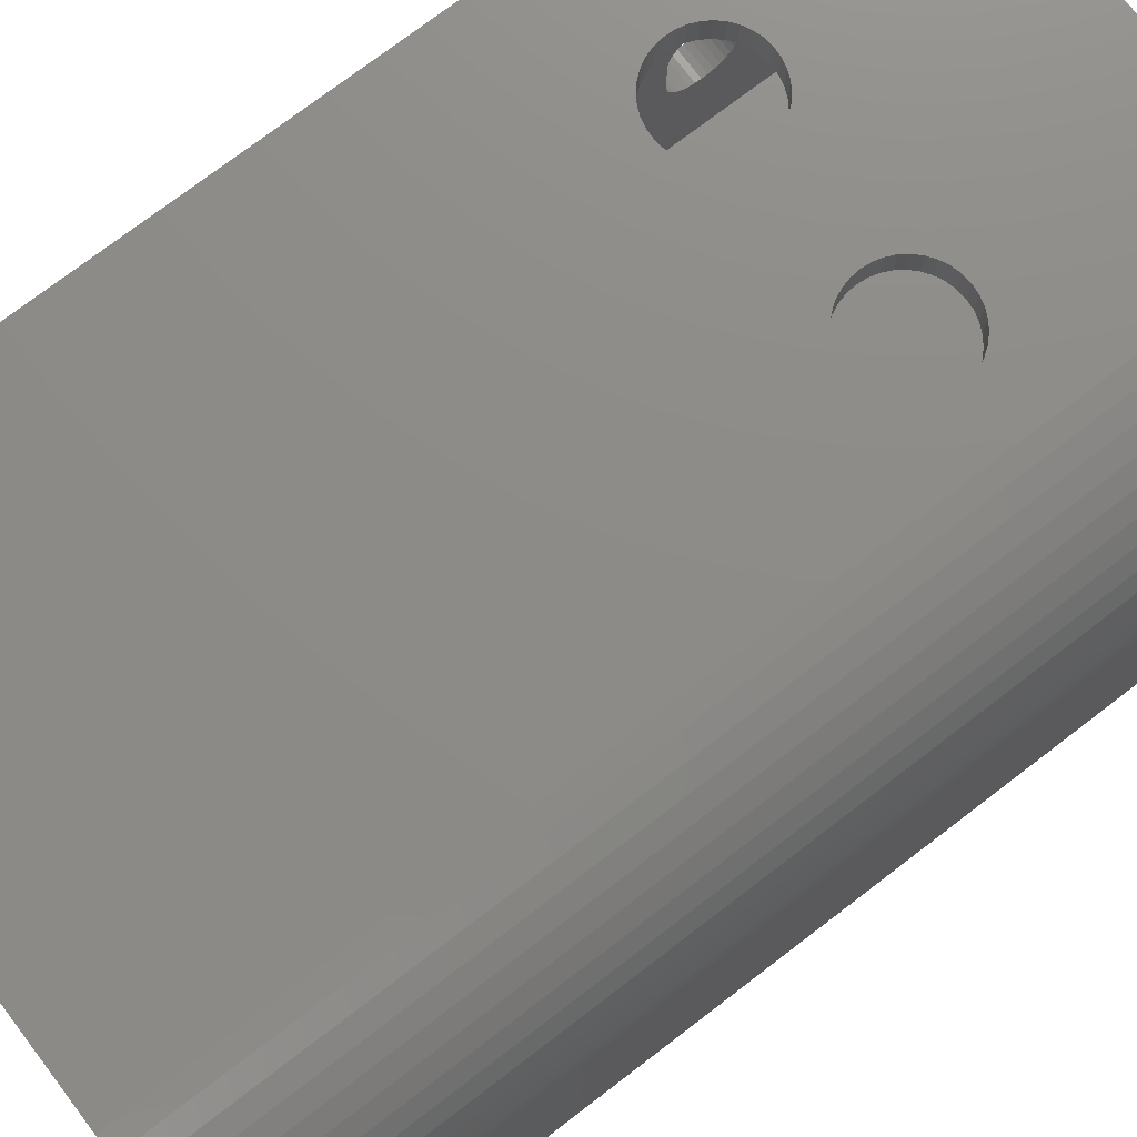
<metadata>
{"format":"stl","ext":"stl","renderer":"f3d","projection":"perspective","resolution":1024,"background":"white","views":[{"elev":75.5,"azim":52.7,"up":"+Z"}]}
</metadata>
<code>
# stl→obj: 420 verts, 852 faces
v 46.56 124.9 24.55
v 46.95 124.1 21.55
v 46.56 124.9 21.55
v 46.95 124.1 24.55
v 53.08 122.1 21.55
v 53.85 122.5 24.55
v 53.85 122.5 21.55
v 53.08 122.1 24.55
v 46.3 125.7 24.55
v 46.3 125.7 21.55
v 48.85 122.3 21.55
v 49.66 122 24.55
v 49.66 122 21.55
v 48.85 122.3 24.55
v 51.38 121.8 21.55
v 52.24 121.9 24.55
v 52.24 121.9 21.55
v 51.38 121.8 24.55
v 48.12 122.8 21.55
v 48.12 122.8 24.55
v 47.48 123.4 21.55
v 47.48 123.4 24.55
v 50.51 121.8 24.55
v 50.51 121.8 21.55
v 53.51 131.2 24.55
v 52.71 131.5 21.55
v 53.51 131.2 21.55
v 52.71 131.5 24.55
v 55.41 129.4 21.55
v 54.88 130.1 24.55
v 54.88 130.1 21.55
v 55.41 129.4 24.55
v 55.81 128.7 21.55
v 55.81 128.7 24.55
v 51.86 131.7 21.55
v 51.86 131.7 24.55
v 56.18 127 21.55
v 56.07 127.8 24.55
v 56.07 127.8 21.55
v 56.18 127 24.55
v 54.24 130.7 21.55
v 54.24 130.7 24.55
v 36.18 151.8 -28
v 36.18 140.1 -8.197
v 36.18 151.8 24.55
v 36.18 139.8 -8.75
v 36.18 139.4 -9.25
v 36.18 139 -9.681
v 36.18 138.5 -10.03
v 36.18 138 -10.29
v 36.18 137.4 -10.45
v 36.18 57.09 -28
v 36.18 140.2 -7.608
v 36.18 140.3 -7
v 36.18 136.8 -10.5
v 36.18 136.2 -10.45
v 36.18 135.6 -10.29
v 36.18 135 -10.03
v 36.18 134.5 -9.681
v 36.18 134.1 -9.25
v 36.18 133.7 -8.75
v 36.18 133.5 -8.197
v 36.18 133.3 -7.608
v 36.18 133.3 -7
v 36.18 73.06 -9.475
v 36.18 73.62 -8.75
v 36.18 73.97 -7.906
v 36.18 74.09 -7
v 36.18 72.34 -10.03
v 36.18 71.49 -10.38
v 36.18 70.59 -10.5
v 36.18 67.09 -10.5
v 36.18 66.18 -10.38
v 36.18 65.34 -10.03
v 36.18 64.61 -9.475
v 36.18 64.06 -8.75
v 36.18 63.71 -7.906
v 36.18 63.59 -7
v 36.18 137.6 -0.09594
v 36.18 57.09 24.55
v 36.18 138.2 -0.2888
v 36.18 138.7 -0.5792
v 36.18 139.2 -0.9584
v 36.18 139.6 -1.415
v 36.18 139.9 -1.935
v 36.18 140.1 -2.502
v 36.18 140.2 -3.1
v 36.18 137 -0.006508
v 36.18 136.4 -0.02323
v 36.18 135.8 -0.1456
v 36.18 135.2 -0.3699
v 36.18 134.7 -0.6893
v 36.18 134.2 -1.094
v 36.18 133.8 -1.572
v 36.18 133.6 -2.109
v 36.18 133.4 -2.687
v 36.18 133.3 -3.291
v 36.18 73.62 -5.25
v 36.18 73.97 -6.094
v 36.18 73.06 -4.525
v 36.18 72.34 -3.969
v 36.18 71.49 -3.62
v 36.18 70.59 -3.5
v 36.18 67.09 -3.5
v 36.18 66.18 -3.62
v 36.18 65.34 -3.969
v 36.18 64.61 -4.525
v 36.18 64.06 -5.25
v 36.18 63.71 -6.094
v 44.87 148.8 -26
v 80.37 60.09 -26
v 80.37 148.8 -26
v 44.87 91.06 -26
v 39.18 60.09 -26
v 39.18 91.06 -26
v 49.87 148.8 -20.5
v 49.87 91.06 -22.5
v 49.87 148.8 -22.5
v 49.87 91.06 -20.5
v 75.37 91.06 -22.5
v 75.37 148.8 -20.5
v 75.37 148.8 -22.5
v 75.37 91.06 -20.5
v 44.87 148.8 -22.5
v 44.87 91.06 -22.5
v 80.37 91.06 -25
v 80.37 148.8 -22.5
v 80.37 60.09 -25
v 80.37 91.06 -22.5
v 39.18 148.8 -20.5
v 39.18 91.06 -20.5
v 82.37 148.8 -20.5
v 82.37 91.06 -25
v 82.37 148.8 -25
v 82.37 91.06 -20.5
v 94.13 57.09 -20
v 93.13 60.09 -20
v 94.13 60.09 -20
v 91.13 57.09 -20
v 91.13 58.09 -20
v 75.51 124.3 21.55
v 75.88 125.1 24.55
v 75.88 125.1 21.55
v 75.51 124.3 24.55
v 76.11 125.9 21.55
v 76.18 126.8 24.55
v 76.18 126.8 21.55
v 76.11 125.9 24.55
v 74.4 122.9 21.55
v 75.01 123.5 24.55
v 75.01 123.5 21.55
v 74.4 122.9 24.55
v 76.11 127.6 24.55
v 76.11 127.6 21.55
v 75.88 128.5 24.55
v 75.88 128.5 21.55
v 75.51 129.3 24.55
v 75.51 129.3 21.55
v 75.01 130 24.55
v 75.01 130 21.55
v 74.4 130.6 24.55
v 74.4 130.6 21.55
v 73.68 131.1 21.55
v 73.68 131.1 24.55
v 82.82 151.8 24.44
v 84.49 57.09 24.11
v 84.49 151.8 24.11
v 82.82 57.09 24.44
v 81.13 151.8 24.55
v 81.13 57.09 24.55
v 70.31 121.8 21.55
v 71.18 121.8 24.55
v 71.18 121.8 21.55
v 70.31 121.8 24.55
v 72.05 121.8 24.55
v 72.05 121.8 21.55
v 73.68 122.4 21.55
v 73.68 122.4 24.55
v 66.48 125.1 24.55
v 66.85 124.3 21.55
v 66.48 125.1 21.55
v 66.85 124.3 24.55
v 69.47 122.1 21.55
v 69.47 122.1 24.55
v 67.35 123.5 21.55
v 67.35 123.5 24.55
v 72.89 122.1 24.55
v 72.89 122.1 21.55
v 67.97 122.9 21.55
v 67.97 122.9 24.55
v 68.68 122.4 24.55
v 68.68 122.4 21.55
v 67.35 130 24.55
v 66.85 129.3 21.55
v 67.35 130 21.55
v 66.85 129.3 24.55
v 69.47 131.5 24.55
v 68.68 131.1 21.55
v 69.47 131.5 21.55
v 68.68 131.1 24.55
v 72.89 131.5 24.55
v 72.05 131.7 21.55
v 72.89 131.5 21.55
v 72.05 131.7 24.55
v 71.18 131.8 21.55
v 71.18 131.8 24.55
v 70.31 131.7 21.55
v 70.31 131.7 24.55
v 67.97 130.6 21.55
v 67.97 130.6 24.55
v 66.48 128.5 21.55
v 66.48 128.5 24.55
v 66.26 127.6 21.55
v 66.26 127.6 24.55
v 66.18 126.8 21.55
v 66.18 126.8 24.55
v 66.26 125.9 24.55
v 66.26 125.9 21.55
v 91.44 57.09 19.47
v 92.38 151.8 18.05
v 91.44 151.8 19.47
v 92.38 57.09 18.05
v 93.14 57.09 16.53
v 93.14 151.8 16.53
v 93.68 57.09 14.92
v 93.68 151.8 14.92
v 90.32 57.09 20.75
v 90.32 151.8 20.75
v 89.04 151.8 21.87
v 89.04 57.09 21.87
v 86.1 57.09 23.56
v 86.1 151.8 23.56
v 87.63 57.09 22.81
v 87.63 151.8 22.81
v 92.47 151.8 -24.87
v 91.78 60.09 -25.66
v 91.78 151.8 -25.66
v 92.47 60.09 -24.87
v 91 60.09 -26.35
v 90.13 151.8 -26.93
v 91 151.8 -26.35
v 90.13 60.09 -26.93
v 89.19 151.8 -27.39
v 89.19 60.09 -27.39
v 94.06 151.8 -21.04
v 94.13 151.8 -20
v 94.06 60.09 -21.04
v 93.85 151.8 -22.07
v 93.85 60.09 -22.07
v 93.52 60.09 -23.06
v 93.52 151.8 -23.06
v 93.05 151.8 -24
v 93.05 60.09 -24
v 88.2 151.8 -27.73
v 88.2 60.09 -27.73
v 87.17 60.09 -27.93
v 86.13 151.8 -28
v 87.17 151.8 -27.93
v 86.13 60.09 -28
v 94.13 57.09 11.55
v 91.13 57.09 11.55
v 94.01 57.09 13.25
v 91.04 57.09 12.86
v 90.79 57.09 14.14
v 90.36 57.09 15.38
v 89.79 57.09 16.55
v 89.06 57.09 17.64
v 88.2 57.09 18.62
v 87.21 57.09 19.49
v 86.13 57.09 20.21
v 84.95 57.09 20.79
v 83.71 57.09 21.21
v 82.43 57.09 21.47
v 81.13 57.09 21.55
v 39.18 57.09 21.55
v 39.18 57.09 -28
v 86.13 60.09 -25
v 86.78 60.09 -24.96
v 87.42 60.09 -24.83
v 88.04 60.09 -24.62
v 88.63 60.09 -24.33
v 89.17 60.09 -23.97
v 89.66 60.09 -23.54
v 90.09 60.09 -23.04
v 90.46 60.09 -22.5
v 90.75 60.09 -21.91
v 90.96 60.09 -21.29
v 91.08 60.09 -20.65
v 91.13 60.09 -20
v 93.13 60.09 11.55
v 91.13 60.09 11.55
v 37.18 60.09 -28
v 37.18 60.09 -26
v 46.19 126.6 24.55
v 46.19 126.6 21.55
v 48.51 131 24.55
v 47.82 130.5 21.55
v 48.51 131 21.55
v 47.82 130.5 24.55
v 49.29 131.4 24.55
v 49.29 131.4 21.55
v 50.99 131.8 21.55
v 50.99 131.8 24.55
v 46.42 128.3 24.55
v 46.23 127.4 21.55
v 46.42 128.3 21.55
v 46.23 127.4 24.55
v 50.12 131.6 24.55
v 50.12 131.6 21.55
v 47.23 129.8 21.55
v 47.23 129.8 24.55
v 46.76 129.1 24.55
v 46.76 129.1 21.55
v 39.18 137.6 -0.09594
v 39.18 138.2 -0.2888
v 39.18 133.3 -7.608
v 39.18 133.3 -7
v 39.18 138.7 -0.5792
v 39.18 139.2 -0.9584
v 39.18 139.6 -1.415
v 39.18 139.9 -1.935
v 39.18 133.3 -3.291
v 39.18 133.4 -2.687
v 39.18 133.6 -2.109
v 39.18 133.8 -1.572
v 39.18 134.2 -1.094
v 39.18 134.7 -0.6893
v 39.18 135.2 -0.3699
v 39.18 135.8 -0.1456
v 39.18 136.4 -0.02323
v 39.18 137 -0.006508
v 39.18 139 -9.681
v 39.18 139.4 -9.25
v 39.18 138 -10.29
v 39.18 138.5 -10.03
v 39.18 140.3 -7
v 39.18 140.2 -3.1
v 39.18 140.1 -8.197
v 39.18 140.2 -7.608
v 39.18 136.2 -10.45
v 39.18 136.8 -10.5
v 39.18 135 -10.03
v 39.18 135.6 -10.29
v 39.18 139.8 -8.75
v 39.18 134.1 -9.25
v 39.18 134.5 -9.681
v 39.18 133.7 -8.75
v 39.18 133.5 -8.197
v 39.18 137.4 -10.45
v 39.18 140.1 -2.502
v 39.18 67.09 -10.5
v 39.18 70.59 -10.5
v 39.18 64.61 -9.475
v 39.18 64.06 -8.75
v 39.18 65.34 -10.03
v 39.18 63.71 -7.906
v 39.18 71.49 -10.38
v 39.18 66.18 -10.38
v 39.18 73.62 -8.75
v 39.18 73.97 -7.906
v 39.18 72.34 -10.03
v 39.18 73.06 -9.475
v 39.18 74.09 -7
v 39.18 73.97 -6.094
v 39.18 65.34 -3.969
v 39.18 66.18 -3.62
v 39.18 67.09 -3.5
v 39.18 70.59 -3.5
v 39.18 73.62 -5.25
v 39.18 72.34 -3.969
v 39.18 73.06 -4.525
v 39.18 63.71 -6.094
v 39.18 64.06 -5.25
v 39.18 64.61 -4.525
v 39.18 71.49 -3.62
v 39.18 63.59 -7
v 94.13 151.8 11.55
v 94.01 151.8 13.25
v 86.13 148.8 -25
v 86.78 148.8 -24.96
v 87.42 148.8 -24.83
v 88.04 148.8 -24.62
v 88.63 148.8 -24.33
v 89.17 148.8 -23.97
v 89.66 148.8 -23.54
v 90.09 148.8 -23.04
v 90.46 148.8 -22.5
v 90.75 148.8 -21.91
v 90.96 148.8 -21.29
v 91.08 148.8 -20.65
v 91.13 148.8 -20
v 39.18 148.8 21.55
v 91.13 148.8 11.55
v 91.04 148.8 12.86
v 90.79 148.8 14.14
v 90.36 148.8 15.38
v 89.79 148.8 16.55
v 89.06 148.8 17.64
v 88.2 148.8 18.62
v 87.21 148.8 19.49
v 86.13 148.8 20.21
v 84.95 148.8 20.79
v 83.71 148.8 21.21
v 82.43 148.8 21.47
v 81.13 148.8 21.55
v 91.13 58.09 11.55
v 39.18 58.09 -28
v 39.18 58.09 21.55
v 37.18 60.09 21.55
v 39.18 60.09 21.55
v 54.54 123.1 24.55
v 54.54 123.1 21.55
v 56.14 126.1 21.55
v 56.14 126.1 24.55
v 55.61 124.4 21.55
v 55.94 125.2 24.55
v 55.94 125.2 21.55
v 55.61 124.4 24.55
v 55.14 123.7 24.55
v 55.14 123.7 21.55
f 1 2 3
f 2 1 4
f 5 6 7
f 6 5 8
f 9 3 10
f 3 9 1
f 11 12 13
f 12 11 14
f 15 16 17
f 16 15 18
f 19 14 11
f 14 19 20
f 21 20 19
f 20 21 22
f 13 23 24
f 23 13 12
f 24 18 15
f 18 24 23
f 17 8 5
f 8 17 16
f 4 21 2
f 21 4 22
f 25 26 27
f 26 25 28
f 29 30 31
f 30 29 32
f 33 32 29
f 32 33 34
f 28 35 26
f 35 28 36
f 37 38 39
f 38 37 40
f 39 34 33
f 34 39 38
f 30 41 31
f 41 30 42
f 42 27 41
f 27 42 25
f 43 44 45
f 44 43 46
f 46 43 47
f 47 43 48
f 48 43 49
f 49 43 50
f 50 43 51
f 51 43 52
f 45 44 53
f 45 53 54
f 51 52 55
f 55 52 56
f 56 52 57
f 57 52 58
f 58 52 59
f 59 52 60
f 60 52 61
f 61 52 62
f 62 52 63
f 63 52 64
f 64 52 65
f 64 65 66
f 64 66 67
f 64 67 68
f 65 52 69
f 69 52 70
f 70 52 71
f 71 52 72
f 72 52 73
f 73 52 74
f 74 52 75
f 75 52 76
f 76 52 77
f 77 52 78
f 45 79 80
f 79 45 81
f 81 45 82
f 82 45 83
f 83 45 84
f 84 45 85
f 85 45 86
f 86 45 87
f 87 45 54
f 80 79 88
f 80 88 89
f 80 89 90
f 80 90 91
f 80 91 92
f 80 92 93
f 80 93 94
f 80 94 95
f 80 95 96
f 80 96 97
f 80 97 64
f 80 64 98
f 98 64 99
f 99 64 68
f 80 98 100
f 80 100 101
f 80 101 102
f 80 102 103
f 80 103 104
f 80 104 105
f 80 105 106
f 80 106 107
f 80 107 108
f 80 108 109
f 80 109 78
f 80 78 52
f 110 111 112
f 111 110 113
f 111 113 114
f 114 113 115
f 116 117 118
f 117 116 119
f 120 121 122
f 121 120 123
f 124 113 110
f 113 124 125
f 112 126 127
f 126 112 111
f 126 111 128
f 129 127 126
f 129 122 127
f 122 129 120
f 125 118 117
f 118 125 124
f 130 119 116
f 119 130 131
f 132 133 134
f 133 132 135
f 121 135 132
f 135 121 123
f 136 137 138
f 137 136 139
f 137 139 140
f 141 142 143
f 142 141 144
f 145 146 147
f 146 145 148
f 149 150 151
f 150 149 152
f 147 153 154
f 153 147 146
f 143 148 145
f 148 143 142
f 151 144 141
f 144 151 150
f 154 155 156
f 155 154 153
f 156 157 158
f 157 156 155
f 158 159 160
f 159 158 157
f 160 161 162
f 161 160 159
f 161 163 162
f 163 161 164
f 165 166 167
f 166 165 168
f 169 168 165
f 168 169 170
f 171 172 173
f 172 171 174
f 173 175 176
f 175 173 172
f 177 152 149
f 152 177 178
f 179 180 181
f 180 179 182
f 183 174 171
f 174 183 184
f 182 185 180
f 185 182 186
f 176 187 188
f 187 176 175
f 188 178 177
f 178 188 187
f 186 189 185
f 189 186 190
f 189 191 192
f 191 189 190
f 192 184 183
f 184 192 191
f 193 194 195
f 194 193 196
f 197 198 199
f 198 197 200
f 201 202 203
f 202 201 204
f 204 205 202
f 205 204 206
f 206 207 205
f 207 206 208
f 164 203 163
f 203 164 201
f 200 209 198
f 209 200 210
f 210 195 209
f 195 210 193
f 196 211 194
f 211 196 212
f 212 213 211
f 213 212 214
f 208 199 207
f 199 208 197
f 214 215 213
f 215 214 216
f 217 181 218
f 181 217 179
f 216 218 215
f 218 216 217
f 219 220 221
f 220 219 222
f 220 223 224
f 223 220 222
f 224 225 226
f 225 224 223
f 227 221 228
f 221 227 219
f 229 227 228
f 227 229 230
f 167 231 232
f 231 167 166
f 232 233 234
f 233 232 231
f 234 230 229
f 230 234 233
f 235 236 237
f 236 235 238
f 239 240 241
f 240 239 242
f 242 243 240
f 243 242 244
f 138 245 246
f 245 138 247
f 247 248 245
f 248 247 249
f 248 250 251
f 250 248 249
f 252 238 235
f 238 252 253
f 236 241 237
f 241 236 239
f 251 253 252
f 253 251 250
f 244 254 243
f 254 244 255
f 256 257 258
f 257 256 259
f 255 258 254
f 258 255 256
f 260 139 136
f 139 260 261
f 261 260 262
f 261 262 263
f 263 262 264
f 264 262 225
f 264 225 265
f 265 225 223
f 265 223 266
f 266 223 222
f 266 222 267
f 267 222 268
f 268 222 219
f 268 219 269
f 269 219 227
f 269 227 270
f 270 227 271
f 271 227 230
f 271 230 272
f 272 230 273
f 273 230 274
f 274 230 275
f 275 52 276
f 52 275 80
f 80 275 230
f 80 230 233
f 80 233 231
f 80 231 166
f 80 166 168
f 80 168 170
f 238 277 236
f 277 238 278
f 278 238 279
f 279 238 253
f 279 253 280
f 280 253 281
f 281 253 282
f 282 253 250
f 282 250 283
f 283 250 284
f 284 250 249
f 284 249 285
f 285 249 286
f 286 249 247
f 286 247 287
f 287 247 288
f 288 247 138
f 288 138 289
f 289 138 137
f 289 137 290
f 289 290 291
f 256 292 259
f 292 256 293
f 293 256 255
f 293 255 244
f 293 244 242
f 293 242 239
f 293 239 114
f 114 239 111
f 111 239 236
f 111 236 128
f 128 236 277
f 294 10 295
f 10 294 9
f 296 297 298
f 297 296 299
f 300 298 301
f 298 300 296
f 36 302 35
f 302 36 303
f 304 305 306
f 305 304 307
f 308 301 309
f 301 308 300
f 299 310 297
f 310 299 311
f 312 306 313
f 306 312 304
f 307 295 305
f 295 307 294
f 311 313 310
f 313 311 312
f 303 309 302
f 309 303 308
f 314 81 315
f 81 314 79
f 64 316 63
f 316 64 317
f 315 82 318
f 82 315 81
f 318 83 319
f 83 318 82
f 320 83 84
f 83 320 319
f 321 84 85
f 84 321 320
f 96 322 97
f 322 96 323
f 95 323 96
f 323 95 324
f 93 325 94
f 325 93 326
f 327 91 328
f 91 327 92
f 97 317 64
f 317 97 322
f 94 324 95
f 324 94 325
f 328 90 329
f 90 328 91
f 326 92 327
f 92 326 93
f 329 89 330
f 89 329 90
f 330 88 331
f 88 330 89
f 331 79 314
f 79 331 88
f 332 47 48
f 47 332 333
f 49 334 335
f 334 49 50
f 336 87 54
f 87 336 337
f 338 53 44
f 53 338 339
f 55 340 341
f 340 55 56
f 57 342 343
f 342 57 58
f 48 335 332
f 335 48 49
f 333 46 47
f 46 333 344
f 59 345 346
f 345 59 60
f 58 346 342
f 346 58 59
f 62 347 61
f 347 62 348
f 50 349 334
f 349 50 51
f 51 341 349
f 341 51 55
f 350 85 86
f 85 350 321
f 61 345 60
f 345 61 347
f 339 54 53
f 54 339 336
f 344 44 46
f 44 344 338
f 56 343 340
f 343 56 57
f 63 348 62
f 348 63 316
f 337 86 87
f 86 337 350
f 71 351 352
f 351 71 72
f 76 353 75
f 353 76 354
f 74 353 355
f 353 74 75
f 77 354 76
f 354 77 356
f 70 352 357
f 352 70 71
f 72 358 351
f 358 72 73
f 73 355 358
f 355 73 74
f 359 67 66
f 67 359 360
f 69 357 361
f 357 69 70
f 362 66 65
f 66 362 359
f 65 361 362
f 361 65 69
f 363 99 68
f 99 363 364
f 365 105 366
f 105 365 106
f 367 103 368
f 103 367 104
f 364 98 99
f 98 364 369
f 360 68 67
f 68 360 363
f 370 100 371
f 100 370 101
f 108 372 109
f 372 108 373
f 107 373 108
f 373 107 374
f 366 104 367
f 104 366 105
f 374 106 365
f 106 374 107
f 368 102 375
f 102 368 103
f 109 376 78
f 376 109 372
f 375 101 370
f 101 375 102
f 369 100 98
f 100 369 371
f 43 258 257
f 258 43 45
f 258 45 254
f 254 45 243
f 243 45 240
f 240 45 241
f 241 45 237
f 237 45 235
f 235 45 252
f 252 45 251
f 251 45 248
f 248 45 245
f 245 45 246
f 246 45 377
f 377 45 378
f 378 45 226
f 226 45 224
f 224 45 220
f 220 45 221
f 221 45 228
f 228 45 229
f 229 45 234
f 234 45 232
f 232 45 167
f 167 45 165
f 165 45 169
f 121 118 122
f 118 121 116
f 112 124 110
f 124 112 118
f 118 112 122
f 122 112 127
f 379 132 134
f 132 379 380
f 132 380 381
f 132 381 382
f 132 382 383
f 132 383 384
f 132 384 385
f 132 385 386
f 132 386 387
f 132 387 388
f 132 388 389
f 132 389 390
f 132 390 391
f 132 391 121
f 121 391 116
f 116 391 130
f 130 391 392
f 392 391 393
f 392 393 394
f 392 394 395
f 392 395 396
f 392 396 397
f 392 397 398
f 392 398 399
f 392 399 400
f 392 400 401
f 392 401 402
f 392 402 403
f 392 403 404
f 392 404 405
f 377 138 246
f 138 377 260
f 138 260 136
f 140 261 406
f 261 140 139
f 134 277 379
f 277 134 133
f 277 133 128
f 128 133 126
f 406 291 290
f 293 407 292
f 407 293 408
f 408 293 409
f 114 409 293
f 409 114 410
f 408 276 407
f 276 408 275
f 140 290 137
f 290 140 406
f 289 393 391
f 393 289 291
f 288 391 390
f 391 288 289
f 286 389 388
f 389 286 287
f 285 388 387
f 388 285 286
f 284 387 386
f 387 284 285
f 78 356 77
f 356 78 376
f 287 390 389
f 390 287 288
f 379 278 380
f 278 379 277
f 276 292 407
f 292 276 52
f 292 52 43
f 259 43 257
f 43 259 292
f 384 283 385
f 283 384 282
f 380 279 381
f 279 380 278
f 382 281 383
f 281 382 280
f 383 282 384
f 282 383 281
f 381 280 382
f 280 381 279
f 283 386 385
f 386 283 284
f 7 411 412
f 411 7 6
f 413 40 37
f 40 413 414
f 415 416 417
f 416 415 418
f 417 414 413
f 414 417 416
f 412 419 420
f 419 412 411
f 420 418 415
f 418 420 419
f 378 260 377
f 260 378 262
f 226 262 378
f 262 226 225
f 398 268 399
f 268 398 267
f 397 267 398
f 267 397 266
f 265 397 396
f 397 265 266
f 263 395 394
f 395 263 264
f 264 396 395
f 396 264 265
f 291 394 393
f 394 291 263
f 263 291 406
f 263 406 261
f 405 163 392
f 163 405 162
f 162 405 160
f 160 405 158
f 158 405 156
f 156 405 154
f 154 405 147
f 147 405 274
f 392 163 203
f 392 203 202
f 392 202 205
f 392 205 207
f 392 207 199
f 392 199 198
f 392 198 209
f 392 209 195
f 392 195 194
f 392 194 211
f 392 211 213
f 392 213 215
f 392 215 31
f 31 215 29
f 29 215 33
f 33 215 39
f 39 215 37
f 392 31 41
f 392 41 27
f 392 27 26
f 392 26 35
f 392 35 302
f 392 302 309
f 392 309 301
f 392 301 298
f 392 298 297
f 392 297 310
f 392 310 313
f 392 313 306
f 392 306 305
f 392 305 295
f 274 145 147
f 145 274 143
f 143 274 141
f 141 274 275
f 141 275 151
f 151 275 149
f 149 275 177
f 177 275 188
f 188 275 176
f 176 275 173
f 173 275 171
f 171 275 183
f 183 275 192
f 192 275 189
f 189 275 185
f 185 275 180
f 180 275 181
f 181 275 218
f 218 275 215
f 215 275 417
f 215 417 413
f 215 413 37
f 417 275 415
f 415 275 420
f 420 275 412
f 412 275 7
f 7 275 5
f 5 275 17
f 17 275 15
f 15 275 24
f 24 275 13
f 13 275 11
f 11 275 19
f 19 275 21
f 21 275 2
f 2 275 3
f 3 275 10
f 10 275 295
f 295 275 408
f 295 408 392
f 408 410 392
f 410 408 409
f 169 146 170
f 146 169 153
f 153 169 155
f 155 169 157
f 157 169 159
f 159 169 161
f 161 169 164
f 164 169 45
f 164 45 201
f 201 45 204
f 204 45 206
f 206 45 208
f 208 45 197
f 197 45 200
f 200 45 210
f 210 45 193
f 193 45 196
f 196 45 212
f 212 45 214
f 214 45 216
f 216 45 30
f 216 30 32
f 216 32 34
f 216 34 38
f 216 38 40
f 30 45 42
f 42 45 25
f 25 45 28
f 28 45 36
f 36 45 303
f 303 45 308
f 308 45 300
f 300 45 296
f 296 45 299
f 299 45 311
f 311 45 312
f 312 45 304
f 304 45 307
f 307 45 294
f 170 144 80
f 144 170 142
f 142 170 148
f 148 170 146
f 80 144 150
f 80 150 152
f 80 152 178
f 80 178 187
f 80 187 175
f 80 175 172
f 80 172 174
f 80 174 184
f 80 184 191
f 80 191 190
f 80 190 186
f 80 186 182
f 80 182 179
f 80 179 217
f 80 217 216
f 80 216 416
f 416 216 414
f 414 216 40
f 80 416 418
f 80 418 419
f 80 419 411
f 80 411 6
f 80 6 8
f 80 8 16
f 80 16 18
f 80 18 23
f 80 23 12
f 80 12 14
f 80 14 20
f 80 20 22
f 80 22 4
f 80 4 1
f 80 1 9
f 80 9 294
f 80 294 45
f 119 125 117
f 125 115 113
f 115 125 131
f 131 125 119
f 271 403 402
f 403 271 272
f 273 405 404
f 405 273 274
f 270 402 401
f 402 270 271
f 269 401 400
f 401 269 270
f 268 400 399
f 400 268 269
f 272 404 403
f 404 272 273
f 135 126 133
f 126 135 129
f 129 135 120
f 120 135 123
f 392 337 336
f 337 392 350
f 350 392 321
f 321 392 320
f 320 392 319
f 319 392 318
f 318 392 315
f 315 392 314
f 314 392 410
f 314 410 331
f 331 410 330
f 330 410 329
f 329 410 328
f 328 410 327
f 327 410 326
f 326 410 325
f 325 410 324
f 324 410 323
f 323 410 322
f 322 410 317
f 317 410 131
f 131 410 369
f 131 369 364
f 131 364 363
f 369 410 371
f 371 410 370
f 370 410 375
f 375 410 368
f 368 410 367
f 367 410 366
f 366 410 365
f 365 410 374
f 374 410 373
f 373 410 372
f 372 410 376
f 376 410 114
f 131 114 115
f 114 131 362
f 362 131 359
f 359 131 360
f 360 131 363
f 114 362 361
f 114 361 357
f 114 357 352
f 114 352 351
f 114 351 358
f 114 358 355
f 114 355 353
f 114 353 354
f 114 354 356
f 114 356 376
f 130 349 131
f 349 130 334
f 334 130 335
f 335 130 332
f 332 130 333
f 333 130 344
f 344 130 338
f 338 130 392
f 338 392 339
f 339 392 336
f 131 349 341
f 131 341 340
f 131 340 343
f 131 343 342
f 131 342 346
f 131 346 345
f 131 345 347
f 131 347 348
f 131 348 316
f 131 316 317

</code>
